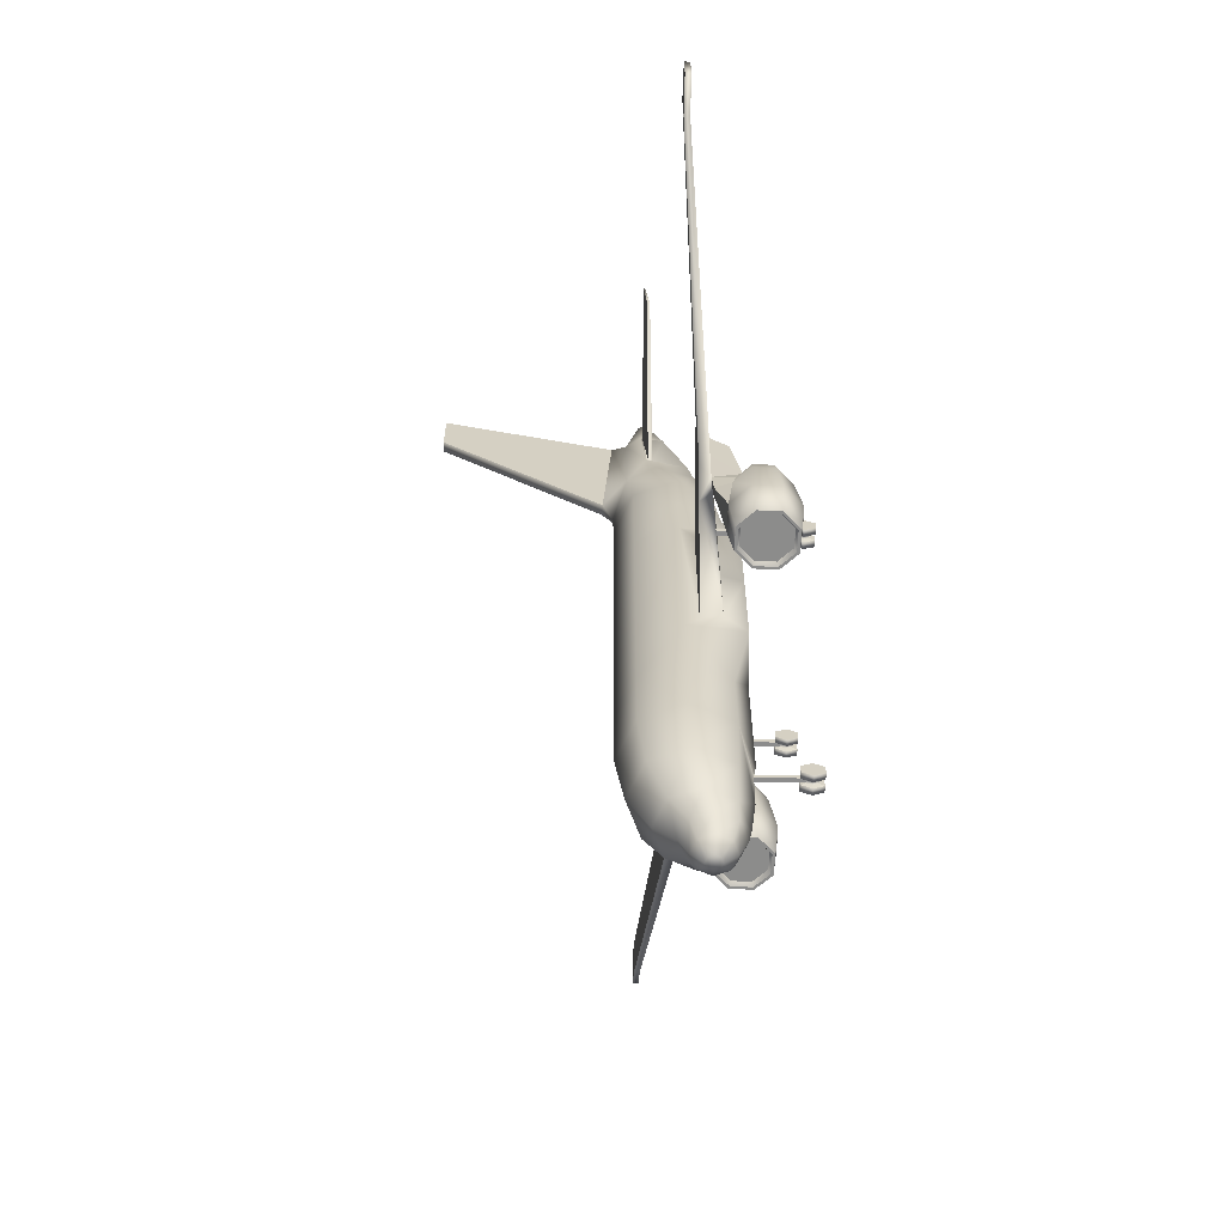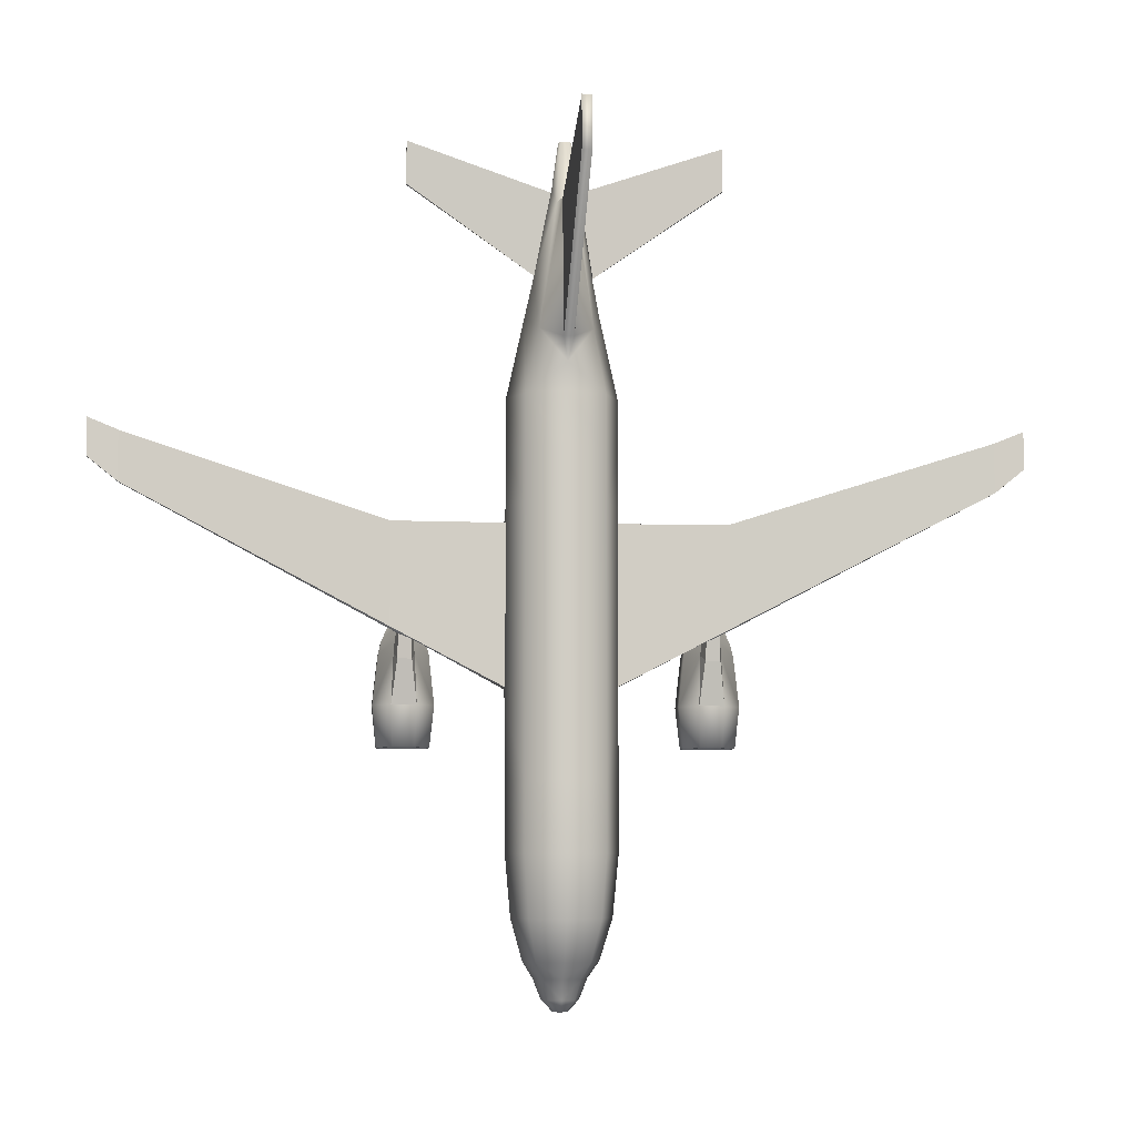
<metadata>
{"format":"obj","ext":"obj","renderer":"f3d","projection":"perspective","resolution":1024,"background":"white","views":[{"elev":-64.1,"azim":-92.6,"up":"+Z"},{"elev":-6.1,"azim":174.1,"up":"+Z"}]}
</metadata>
<code>
o A318_Circle.008
v -0.105 0.3727 -8.81
v -0.105 0.7454 -8.996
v -0.105 0.7454 -9.368
v -0.105 0.3727 -9.555
v -0.105 0 -9.368
v -0.105 0 -8.996
v -2.054 4.128 -3.34
v -1.452 5.622 -3.34
v -1.88 2.111 -3.34
v -2.054 4.128 3.99
v -1.452 5.622 3.99
v -1.88 2.111 3.99
v -2.054 4.128 7.928
v -1.452 5.622 7.928
v -1.452 2.894 7.928
v -1.315 4.808 10.78
v -0.9774 5.827 10.26
v -0.9774 3.444 10.82
v -1.009 5.107 12.2
v -0.7605 3.618 12.23
v -0.4917 5.255 15.51
v -0.3659 5.8 14.88
v -0.3477 4.413 15.6
v -0.2452 5.119 17.25
v -0.1734 5.298 17.25
v -0.1734 4.941 17.25
v -2.054 4.128 -8.545
v -1.452 5.622 -8.545
v -1.452 2.633 -8.545
v -1.845 4.03 -10.82
v -1.304 5.372 -10.82
v -1.304 2.688 -10.82
v -1.393 3.741 -12.37
v -0.985 4.755 -12.37
v -0.985 2.728 -12.37
v -0.99 3.434 -12.99
v -0.7 4.154 -12.99
v -0.7 2.714 -12.99
v -0.2618 3.442 -14.19
v -0.1851 3.632 -14.19
v -0.1851 3.251 -14.19
v -1.973 3.644 -2.579
v -2.019 2.891 -2.579
v -1.973 3.644 3.452
v -2.019 2.891 3.452
v -6.207 3.85 -0.396
v -5.89 3.448 -0.6133
v -6.207 3.85 3.452
v -6.207 3.49 3.452
v -15.94 4.767 4.625
v -15.94 4.557 4.625
v -15.94 4.767 6.471
v -15.94 4.557 6.471
v -0.1928 6.646 9.819
v -0.1928 6.316 14.93
v -0.1795 12.56 15.03
v -0.1795 12.56 16.93
v -1.033 5.047 12.26
v -0.9118 4.883 12.34
v -0.5175 5.201 15.38
v -0.4902 5.114 15.37
v -5.777 5.272 15.56
v -5.777 5.176 15.54
v -5.777 5.385 17.12
v -5.777 5.337 17.12
v -6.115 3.023 -3.159
v -5.179 3.023 -3.159
v -4.517 2.342 -3.159
v -4.517 1.379 -3.159
v -5.179 0.6983 -3.159
v -6.115 0.6983 -3.159
v -6.776 1.379 -3.159
v -6.776 2.342 -3.159
v -6.047 2.855 -4.694
v -5.246 2.855 -4.694
v -4.68 2.273 -4.694
v -4.68 1.449 -4.694
v -5.246 0.8658 -4.694
v -6.047 0.8658 -4.694
v -6.614 1.449 -4.694
v -6.614 2.273 -4.694
v -6.032 2.818 -1.308
v -5.261 2.818 -1.308
v -4.716 2.257 -1.308
v -4.716 1.464 -1.308
v -5.261 0.9033 -1.308
v -6.032 0.9033 -1.308
v -6.577 1.464 -1.308
v -6.577 2.257 -1.308
v -5.985 2.7 -0.7991
v -5.309 2.7 -0.7991
v -4.831 2.208 -0.7991
v -4.831 1.513 -0.7991
v -5.309 1.021 -0.7991
v -5.985 1.021 -0.7991
v -6.463 1.513 -0.7991
v -6.463 2.208 -0.7991
v -5.879 2.446 -0.2274
v -5.415 2.446 -0.2274
v -5.086 2.109 -0.2274
v -5.086 1.631 -0.2274
v -5.415 1.293 -0.2274
v -5.879 1.293 -0.2274
v -6.207 1.631 -0.2274
v -6.207 2.109 -0.2274
v -5.827 2.318 -0.107
v -5.466 2.318 -0.107
v -5.211 2.055 -0.107
v -5.211 1.684 -0.107
v -5.466 1.421 -0.107
v -5.827 1.421 -0.107
v -6.082 1.684 -0.107
v -6.082 2.055 -0.107
v -5.377 3.27 -1.509
v -5.913 3.394 -1.513
v -5.404 3.383 -0.7951
v -5.417 3.385 1.173
v -5.877 3.447 1.173
v -5.415 2.793 1.98
v -5.879 2.793 1.98
v -5.417 3.385 2.654
v -5.877 3.447 2.654
v -5.18 3.8 3.452
v -5.18 3.8 -0.9253
v -5.109 3.345 3.452
v -6.009 2.761 -4.694
v -5.284 2.761 -4.694
v -4.771 2.234 -4.694
v -4.771 1.488 -4.694
v -5.284 0.9599 -4.694
v -6.009 0.9599 -4.694
v -6.522 1.488 -4.694
v -6.522 2.234 -4.694
v -5.98 2.689 -4.468
v -5.313 2.689 -4.468
v -4.842 2.204 -4.468
v -4.842 1.518 -4.468
v -5.313 1.032 -4.468
v -5.98 1.032 -4.468
v -6.452 1.518 -4.468
v -6.452 2.204 -4.468
v -0.3329 0.3727 -8.81
v -0.3329 0.7454 -8.996
v -0.3329 0.7454 -9.368
v -0.3329 0.3727 -9.555
v -0.3329 0 -9.368
v -0.3329 0 -8.996
v -0.07542 0.3727 -8.997
v -0.07542 0.5587 -9.09
v -0.07542 0.5587 -9.275
v -0.07542 0.3727 -9.368
v -0.07542 0.1867 -9.275
v -0.07542 0.1867 -9.09
v -0.07542 2.119 -9.361
v -0.07542 2.102 -9.176
v 0.105 0.3727 -8.81
v 0.105 0.7454 -8.996
v 0.105 0.7454 -9.368
v 0.105 0.3727 -9.555
v 0.105 0 -9.368
v 0.105 0 -8.996
v 2.054 4.128 -3.34
v 1.452 5.622 -3.34
v -1e-06 6.241 -3.34
v -1e-06 2.014 -3.34
v 1.88 2.111 -3.34
v 2.054 4.128 3.99
v 1.452 5.622 3.99
v -3e-06 6.241 3.99
v -3e-06 2.014 3.99
v 1.88 2.111 3.99
v 2.054 4.128 7.928
v 1.452 5.622 7.928
v -4e-06 6.241 7.928
v -4e-06 2.275 7.928
v 1.452 2.894 7.928
v 1.449 4.808 10.78
v 0.9774 5.827 10.26
v -4e-06 6.274 8.969
v -5e-06 3.028 10.82
v 0.9774 3.444 10.82
v 1.142 5.107 12.2
v -5e-06 3.294 12.23
v 0.7605 3.618 12.23
v 0.4917 5.255 15.51
v 0.3659 5.8 14.88
v -6e-06 4.265 15.6
v 0.3477 4.413 15.6
v 0.2452 5.119 17.25
v 0.1734 5.298 17.25
v -6e-06 4.867 17.25
v 0.1734 4.941 17.25
v 2.054 4.128 -8.545
v 1.452 5.622 -8.545
v 0 6.241 -8.545
v -0 2.014 -8.545
v 1.452 2.633 -8.545
v 1.845 4.03 -10.82
v 1.304 5.372 -10.82
v 1e-06 5.928 -10.82
v 0 2.132 -10.82
v 1.304 2.688 -10.82
v 1.393 3.741 -12.37
v 0.985 4.755 -12.37
v 1e-06 5.175 -12.37
v 1e-06 2.308 -12.37
v 0.985 2.728 -12.37
v 0.99 3.434 -12.99
v 0.7 4.154 -12.99
v 1e-06 4.453 -12.99
v 1e-06 2.416 -12.99
v 0.7 2.714 -12.99
v 0.2618 3.442 -14.19
v 0.1851 3.632 -14.19
v 1e-06 3.711 -14.19
v 1e-06 3.172 -14.19
v 0.1851 3.251 -14.19
v 1.973 3.644 -2.579
v 2.019 2.891 -2.579
v 1.973 3.644 3.452
v 2.019 2.891 3.452
v 6.207 3.85 -0.396
v 5.89 3.448 -0.6133
v 6.207 3.85 3.452
v 6.207 3.49 3.452
v 15.94 4.767 4.625
v 15.94 4.557 4.625
v 15.94 4.767 6.471
v 15.94 4.557 6.471
v 0.1928 6.646 9.819
v 0.1928 6.316 14.93
v 0.1795 12.56 15.03
v 0.1795 12.56 16.93
v 1.033 5.047 12.26
v 0.9117 4.883 12.34
v 0.5175 5.201 15.38
v 0.4902 5.114 15.37
v 5.777 5.272 15.56
v 5.777 5.176 15.54
v 5.777 5.385 17.12
v 5.777 5.337 17.12
v 6.115 3.023 -3.159
v 5.179 3.023 -3.159
v 4.517 2.342 -3.159
v 4.517 1.379 -3.159
v 5.179 0.6983 -3.159
v 6.115 0.6983 -3.159
v 6.776 1.379 -3.159
v 6.776 2.342 -3.159
v 6.047 2.855 -4.694
v 5.246 2.855 -4.694
v 4.68 2.273 -4.694
v 4.68 1.449 -4.694
v 5.246 0.8658 -4.694
v 6.047 0.8658 -4.694
v 6.614 1.449 -4.694
v 6.614 2.273 -4.694
v 6.032 2.818 -1.308
v 5.261 2.818 -1.308
v 4.716 2.257 -1.308
v 4.716 1.464 -1.308
v 5.261 0.9033 -1.308
v 6.032 0.9033 -1.308
v 6.577 1.464 -1.308
v 6.577 2.257 -1.308
v 5.985 2.7 -0.7991
v 5.309 2.7 -0.7991
v 4.831 2.208 -0.7991
v 4.831 1.513 -0.7991
v 5.309 1.021 -0.7991
v 5.985 1.021 -0.7991
v 6.463 1.513 -0.7991
v 6.463 2.208 -0.7991
v 5.879 2.446 -0.2274
v 5.415 2.446 -0.2274
v 5.086 2.109 -0.2274
v 5.086 1.631 -0.2274
v 5.415 1.293 -0.2274
v 5.879 1.293 -0.2274
v 6.207 1.631 -0.2274
v 6.207 2.109 -0.2274
v 5.827 2.318 -0.107
v 5.466 2.318 -0.107
v 5.211 2.055 -0.107
v 5.211 1.684 -0.107
v 5.466 1.421 -0.107
v 5.827 1.421 -0.107
v 6.082 1.684 -0.107
v 6.082 2.055 -0.107
v 5.377 3.27 -1.509
v 5.913 3.394 -1.513
v 5.404 3.383 -0.7951
v 5.417 3.385 1.173
v 5.877 3.447 1.173
v 5.415 2.793 1.98
v 5.879 2.793 1.98
v 5.417 3.385 2.654
v 5.877 3.447 2.654
v 5.18 3.8 3.452
v 5.18 3.8 -0.9253
v 5.109 3.345 3.452
v 6.009 2.761 -4.694
v 5.284 2.761 -4.694
v 4.771 2.234 -4.694
v 4.771 1.488 -4.694
v 5.284 0.9598 -4.694
v 6.009 0.9598 -4.694
v 6.522 1.487 -4.694
v 6.522 2.234 -4.694
v 5.98 2.689 -4.468
v 5.313 2.689 -4.468
v 4.842 2.204 -4.468
v 4.842 1.518 -4.468
v 5.313 1.032 -4.468
v 5.98 1.032 -4.468
v 6.452 1.518 -4.468
v 6.452 2.204 -4.468
v 0.3329 0.3727 -8.81
v 0.3329 0.7454 -8.996
v 0.3329 0.7454 -9.368
v 0.3329 0.3727 -9.555
v 0.3329 0 -9.368
v 0.3329 0 -8.996
v 0.07542 0.3727 -8.997
v 0.07542 0.5587 -9.09
v 0.07542 0.5587 -9.275
v 0.07542 0.3727 -9.368
v 0.07542 0.1867 -9.275
v 0.07542 0.1867 -9.09
v 0.07542 2.119 -9.361
v 0.07542 2.102 -9.176
v 3.86 3.168 -0.02159
v 3.86 3.168 -0.2068
v 3.86 0.1867 0.0649
v 3.86 0.1867 -0.1209
v 3.86 0.3727 -0.2137
v 3.86 0.5587 -0.1209
v 3.86 0.5587 0.0649
v 3.86 0.3727 0.1578
v 4.118 0 0.1581
v 4.118 0 -0.2141
v 4.118 0.3727 -0.4001
v 4.118 0.7454 -0.2141
v 4.118 0.7454 0.1581
v 4.118 0.3727 0.3442
v 3.89 0 0.1581
v 3.89 0 -0.2141
v 3.89 0.3727 -0.4001
v 3.89 0.7454 -0.2141
v 3.89 0.7454 0.1581
v 3.89 0.3727 0.3442
v 3.71 3.168 -0.02159
v 3.71 3.168 -0.2068
v 3.71 0.1867 0.0649
v 3.71 0.1867 -0.1209
v 3.71 0.3727 -0.2137
v 3.71 0.5587 -0.1209
v 3.71 0.5587 0.0649
v 3.71 0.3727 0.1578
v 3.452 0 0.1581
v 3.452 0 -0.2141
v 3.452 0.3727 -0.4001
v 3.452 0.7454 -0.2141
v 3.452 0.7454 0.1581
v 3.452 0.3727 0.3442
v 3.68 0 0.1581
v 3.68 0 -0.2141
v 3.68 0.3727 -0.4001
v 3.68 0.7454 -0.2141
v 3.68 0.7454 0.1581
v 3.68 0.3727 0.3442
v -3.71 3.168 -0.02159
v -3.71 3.168 -0.2068
v -3.71 0.1867 0.0649
v -3.71 0.1867 -0.1209
v -3.71 0.3727 -0.2137
v -3.71 0.5587 -0.1209
v -3.71 0.5587 0.0649
v -3.71 0.3727 0.1578
v -3.452 0 0.1581
v -3.452 0 -0.2141
v -3.452 0.3727 -0.4001
v -3.452 0.7454 -0.2141
v -3.452 0.7454 0.1581
v -3.452 0.3727 0.3442
v -3.68 0 0.1581
v -3.68 0 -0.2141
v -3.68 0.3727 -0.4001
v -3.68 0.7454 -0.2141
v -3.68 0.7454 0.1581
v -3.68 0.3727 0.3442
v -3.86 3.168 -0.02159
v -3.86 3.168 -0.2068
v -3.86 0.1867 0.0649
v -3.86 0.1867 -0.1209
v -3.86 0.3727 -0.2137
v -3.86 0.5587 -0.1209
v -2e-06 2.014 0.3252
v -1.88 2.111 0.3252
v -2.019 2.891 0.4365
v -3.86 0.5587 0.0649
v -3.86 0.3727 0.1578
v -4.118 0 0.1581
v -4.118 0 -0.2141
v -4.118 0.3727 -0.4001
v -4.118 0.7454 -0.2141
v 1.88 2.111 0.3252
v 2.019 2.891 0.4365
v -4.118 0.7454 0.1581
v -4.118 0.3727 0.3442
v -3.89 0 0.1581
v -3.89 0 -0.2141
v -3.89 0.3727 -0.4001
v -3.89 0.7454 -0.2141
v -3.89 0.7454 0.1581
v -3.89 0.3727 0.3442
v -3e-06 6.241 5.959
v -2.054 4.128 5.959
v -1.452 5.622 5.959
v -1.452 2.633 5.959
v -3e-06 2.014 5.959
v 2.054 4.128 5.959
v 1.452 5.622 5.959
v 1.452 2.633 5.959
v -1.452 5.622 -5.943
v -2.054 4.128 -5.943
v -1.452 2.633 -5.943
v -1e-06 2.014 -5.943
v -1e-06 6.241 -5.943
v 1.452 5.622 -5.943
v 2.054 4.128 -5.943
v 1.452 2.633 -5.943
v -0.4889 2.919 -13.76
v 1e-06 2.71 -13.76
v 1e-06 4.133 -13.76
v -0.4889 3.925 -13.76
v -0.6914 3.422 -13.76
v 0.4889 2.919 -13.76
v 0.4889 3.925 -13.76
v 0.6914 3.422 -13.76
v -17.05 4.767 5.521
v -17.05 4.557 5.521
v -17.05 4.767 6.928
v -17.05 4.557 6.928
v 17.05 4.767 5.521
v 17.05 4.557 5.521
v 17.05 4.767 6.928
v 17.05 4.557 6.928
f 392 125 116
f 116 99 91
f 82 115 66
f 292 290 259 267
f 125 117 116
f 258 291 223 266
f 114 83 67
f 98 47 90
f 49 118 122
f 120 118 98
f 117 119 99
f 134 136 141
f 139 137 138
f 113 107 106
f 109 111 110
f 144 142 143
f 404 410 406 405
f 116 43 393
f 275 292 267
f 51 47 49 53
f 301 293 297
f 259 290 243
f 274 223 294
f 225 294 223
f 294 296 274
f 406 410 409
f 293 295 297
f 310 312 311
f 313 315 314
f 283 289 282
f 287 285 286
f 318 320 319
f 322 318 323
f 363 365 364
f 385 383 384
f 341 345 340
f 352 353 357 358
f 292 333 219
f 345 343 344
f 381 385 380
f 231 232 233
f 301 332 292
f 373 400 372
f 43 373 393
f 408 353 352
f 333 353 219
f 45 125 372 400
f 125 392 372
f 352 332 301
f 55 56 54
f 393 392 116
f 332 333 292
f 98 99 119 120
f 116 117 99
f 329 161 156 324
f 125 121 117
f 290 291 242 243
f 98 118 47
f 49 47 118
f 297 295 296 298
f 226 222 224 228
f 120 122 118
f 123 124 46 48
f 117 121 119
f 308 309 257 256
f 126 74 75 127
f 305 253 252 304
f 298 225 301 297
f 303 304 252 251
f 77 78 130 129
f 306 254 253 305
f 307 308 256 255
f 134 135 136
f 139 140 137
f 113 108 107
f 289 284 285 288
f 109 112 111
f 381 382 383 385
f 146 147 142
f 354 359 371 366
f 156 157 325 324
f 150 151 4 3
f 394 411 412 395
f 446 448 229 227
f 326 158 159 327
f 326 150 154 330
f 120 119 121 122
f 295 275 274 296
f 352 301 221 408
f 317 316 313 312
f 306 307 255 254
f 114 67 66 115
f 445 226 228 447
f 378 390 389 377
f 275 293 292
f 258 242 291
f 292 223 291 290
f 301 292 293
f 274 266 223
f 225 298 294
f 125 49 122 121
f 294 298 296
f 222 300 299 224
f 361 365 363 362
f 293 275 295
f 116 114 115 47
f 114 116 91 83
f 303 251 250 302
f 132 80 81 133
f 78 79 131 130
f 60 58 62 64
f 302 250 257 309
f 81 74 126 133
f 127 75 76 128
f 310 317 312
f 352 358 338 332
f 313 316 315
f 283 284 289
f 287 288 285
f 337 357 353 333
f 149 325 331 155
f 342 343 345 341
f 149 2 1 148
f 153 148 1 6
f 152 5 4 151
f 354 366 367 355
f 153 6 5 152
f 155 154 150 149
f 391 390 378 379
f 377 389 388 376
f 348 347 335 336
f 357 356 368 369
f 392 401 378 372
f 373 377 397 393
f 372 378 377 373
f 392 393 397 401
f 325 157 158 326
f 351 350 338 339
f 388 387 375 376
f 149 150 3 2
f 374 386 391 379
f 397 396 413 414
f 146 142 144 145
f 159 160 328 327
f 401 415 416 402
f 361 360 365
f 338 350 349 337
f 322 321 320 318
f 387 386 374 375
f 332 338 337 333
f 113 112 109 108
f 395 412 413 396
f 404 403 410
f 355 367 368 356
f 337 349 348 336
f 160 161 329 328
f 347 346 334 335
f 358 357 369 370
f 334 346 351 339
f 401 397 414 415
f 394 402 416 411
f 331 325 326 330
f 131 79 80 132
f 238 234 236 240
f 76 77 129 128
f 239 241 237 235
f 63 59 61 65
f 231 230 232
f 48 46 50 52
f 225 223 227 229
f 358 370 371 359
f 442 51 53 444
f 47 115 82 90
f 300 218 220 299
f 44 42 124 123
f 52 50 441 443
f 141 136 137 140
f 373 43 400
f 408 219 353
f 55 57 56
f 14 179 174
f 16 19 17
f 178 186 182
f 54 230 179
f 21 25 22
f 29 155 196
f 43 7 9
f 10 45 12
f 399 43 9
f 42 10 7
f 47 124 116
f 19 21 22
f 59 19 20
f 21 61 23
f 19 60 21
f 17 54 179
f 155 331 196
f 29 154 155
f 179 173 174
f 177 178 182
f 185 190 189
f 197 196 331
f 162 219 166
f 167 221 220
f 407 219 408
f 167 218 162
f 300 223 292
f 185 182 186
f 182 235 184
f 185 237 236
f 182 236 234
f 178 179 230
f 35 33 36 38
f 29 32 201 154
f 40 215 214
f 39 217 41
f 216 41 217
f 201 330 154
f 51 46 47
f 222 227 223
f 63 58 59
f 234 239 235
f 19 22 17
f 213 217 39 40
f 192 24 26
f 191 192 26
f 59 20 23 61
f 9 165 398 399
f 8 7 10 11
f 427 426 27 29
f 174 417 419 14
f 176 424 422 172
f 27 426 425 28
f 20 183 187 23
f 206 35 38 211
f 14 17 179
f 217 213 440 438
f 87 86 94 95
f 184 183 180 181
f 203 198 202 207
f 187 183 184 188
f 21 24 25
f 192 188 185 189
f 33 34 37 36
f 20 18 180 183
f 425 429 195 28
f 164 8 11 169
f 441 442 444 443
f 200 195 194 199
f 199 194 193 198
f 27 28 31 30
f 34 205 210 37
f 418 420 15 13
f 207 202 201 206
f 49 125 123 48
f 209 204 203 208
f 208 203 207 212
f 210 205 204 209
f 212 207 206 211
f 216 217 438 434
f 124 42 43 116
f 436 435 215 40
f 215 435 439 214
f 43 42 7
f 10 44 45
f 399 400 43
f 143 142 1 2
f 42 44 10
f 225 224 299 301
f 47 46 124
f 59 58 19
f 21 60 61
f 235 237 188 184
f 19 58 60
f 192 189 25 24
f 231 186 178 230
f 241 239 238 240
f 250 242 249 257
f 72 71 87 88
f 74 66 67 75
f 257 249 248 256
f 255 247 246 254
f 253 245 244 252
f 69 70 78 77
f 255 256 248 247
f 86 70 69 85
f 175 421 424 176
f 262 246 247 263
f 264 248 249 265
f 68 67 83 84
f 259 243 244 260
f 260 244 245 261
f 272 264 265 273
f 271 270 262 263
f 268 260 261 269
f 85 84 92 93
f 90 82 89 97
f 271 263 264 272
f 266 273 265 258
f 204 199 198 203
f 280 272 273 281
f 275 267 268 276
f 102 94 93 101
f 279 271 272 280
f 274 281 273 266
f 181 176 172 177
f 288 280 281 289
f 99 98 106 107
f 285 284 276 277
f 286 278 279 287
f 110 102 101 109
f 283 275 276 284
f 100 99 107 108
f 282 289 281 274
f 144 3 4 145
f 300 292 219 218
f 286 285 277 278
f 128 129 137 136
f 134 126 127 135
f 313 305 304 312
f 315 307 306 314
f 315 316 308 307
f 310 302 309 317
f 317 309 308 316
f 129 130 138 137
f 326 327 151 150
f 328 329 153 152
f 147 6 1 142
f 145 4 5 146
f 334 354 355 335
f 151 327 328 152
f 11 10 418 419
f 173 423 417 174
f 196 197 432 428
f 159 158 320 321
f 319 157 156 318
f 399 398 170 12
f 361 367 366 360
f 171 170 398 407
f 201 32 35 206
f 232 56 57 233
f 420 421 175 15
f 179 178 173
f 15 175 180 18
f 180 175 176 181
f 37 210 435 436
f 194 430 431 193
f 190 186 22 25
f 185 186 190
f 197 330 201 202
f 23 187 191 26
f 195 429 430 194
f 425 8 164 429
f 168 163 164 169
f 198 193 197 202
f 70 71 79 78
f 29 27 30 32
f 32 30 33 35
f 31 200 205 34
f 130 131 139 138
f 30 31 34 33
f 399 12 45 400
f 278 270 271 279
f 432 166 165 428
f 39 437 436 40
f 41 433 437 39
f 236 237 241 240
f 162 218 219
f 167 171 221
f 407 166 219
f 329 324 148 153
f 167 220 218
f 96 95 103 104
f 300 222 223
f 182 234 235
f 185 188 237
f 13 15 18 16
f 182 185 236
f 432 431 162 166
f 254 246 245 253
f 72 73 81 80
f 250 251 243 242
f 68 69 77 76
f 71 70 86 87
f 73 66 74 81
f 251 252 244 243
f 75 67 68 76
f 258 265 249 242
f 73 72 88 89
f 79 71 72 80
f 69 68 84 85
f 263 247 248 264
f 262 261 245 246
f 82 66 73 89
f 224 225 229 228
f 94 86 85 93
f 89 88 96 97
f 267 259 260 268
f 84 83 91 92
f 88 87 95 96
f 270 269 261 262
f 95 94 102 103
f 101 93 92 100
f 98 90 97 105
f 278 277 269 270
f 92 91 99 100
f 277 276 268 269
f 97 96 104 105
f 424 171 167 422
f 283 282 274 275
f 105 104 112 113
f 101 100 108 109
f 106 98 105 113
f 104 103 111 112
f 287 279 280 288
f 62 63 65 64
f 17 14 13 16
f 205 200 199 204
f 161 160 322 323
f 111 103 102 110
f 140 132 133 141
f 310 311 303 302
f 184 181 177 182
f 139 131 132 140
f 133 126 134 141
f 314 306 305 313
f 311 312 304 303
f 135 127 128 136
f 385 391 386 380
f 320 158 157 319
f 375 395 396 376
f 387 388 382 381
f 422 167 168 423
f 191 187 188 192
f 197 331 330
f 339 338 358 359
f 346 347 341 340
f 363 369 368 362
f 156 161 323 318
f 362 368 367 361
f 335 355 356 336
f 390 391 385 384
f 379 402 394 374
f 348 349 343 342
f 364 370 369 363
f 334 339 359 354
f 410 416 415 409
f 374 394 395 375
f 350 351 345 344
f 347 348 342 341
f 360 366 371 365
f 430 163 162 431
f 429 164 163 430
f 379 378 401 402
f 28 195 200 31
f 349 350 344 343
f 405 413 412 404
f 55 22 186 231
f 322 160 159 321
f 406 414 413 405
f 404 412 411 403
f 40 214 213
f 389 390 384 383
f 230 54 56 232
f 376 396 397 377
f 345 351 346 340
f 403 411 416 410
f 409 415 414 406
f 301 299 220 221
f 51 50 46
f 53 49 48 52
f 222 226 227
f 213 214 439 440
f 63 62 58
f 65 61 60 64
f 234 238 239
f 233 57 55 231
f 17 22 55 54
f 388 389 383 382
f 386 387 381 380
f 423 168 169 417
f 441 50 51 442
f 146 5 6 147
f 221 171 407 408
f 143 2 3 144
f 420 12 170 421
f 169 11 419 417
f 10 12 420 418
f 428 427 29 196
f 21 23 26 24
f 324 325 149 148
f 424 421 170 171
f 172 422 423 173
f 165 9 427 428
f 193 431 432 197
f 427 9 7 426
f 364 365 371 370
f 177 172 173 178
f 7 8 425 426
f 216 434 433 41
f 14 419 418 13
f 434 438 212 211
f 125 45 44 123
f 38 36 437 433
f 434 211 38 433
f 435 210 209 439
f 440 208 212 438
f 439 209 208 440
f 36 37 436 437
f 168 167 162 163
f 446 227 226 445
f 444 53 52 443
f 447 228 229 448
f 336 356 357 337
f 189 190 25
f 398 165 166 407
f 16 18 20 19
f 448 446 445 447

</code>
